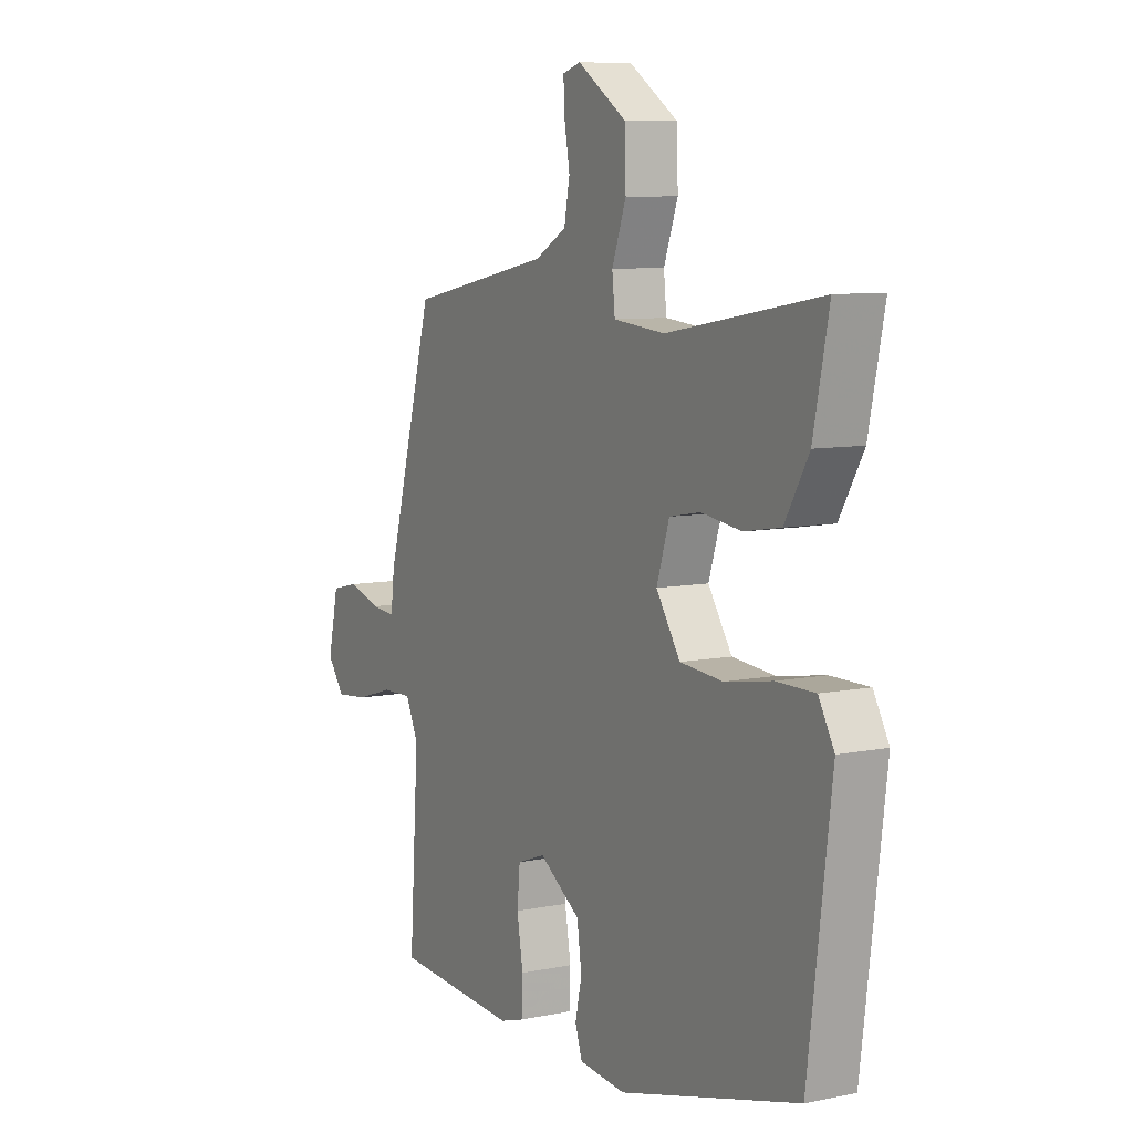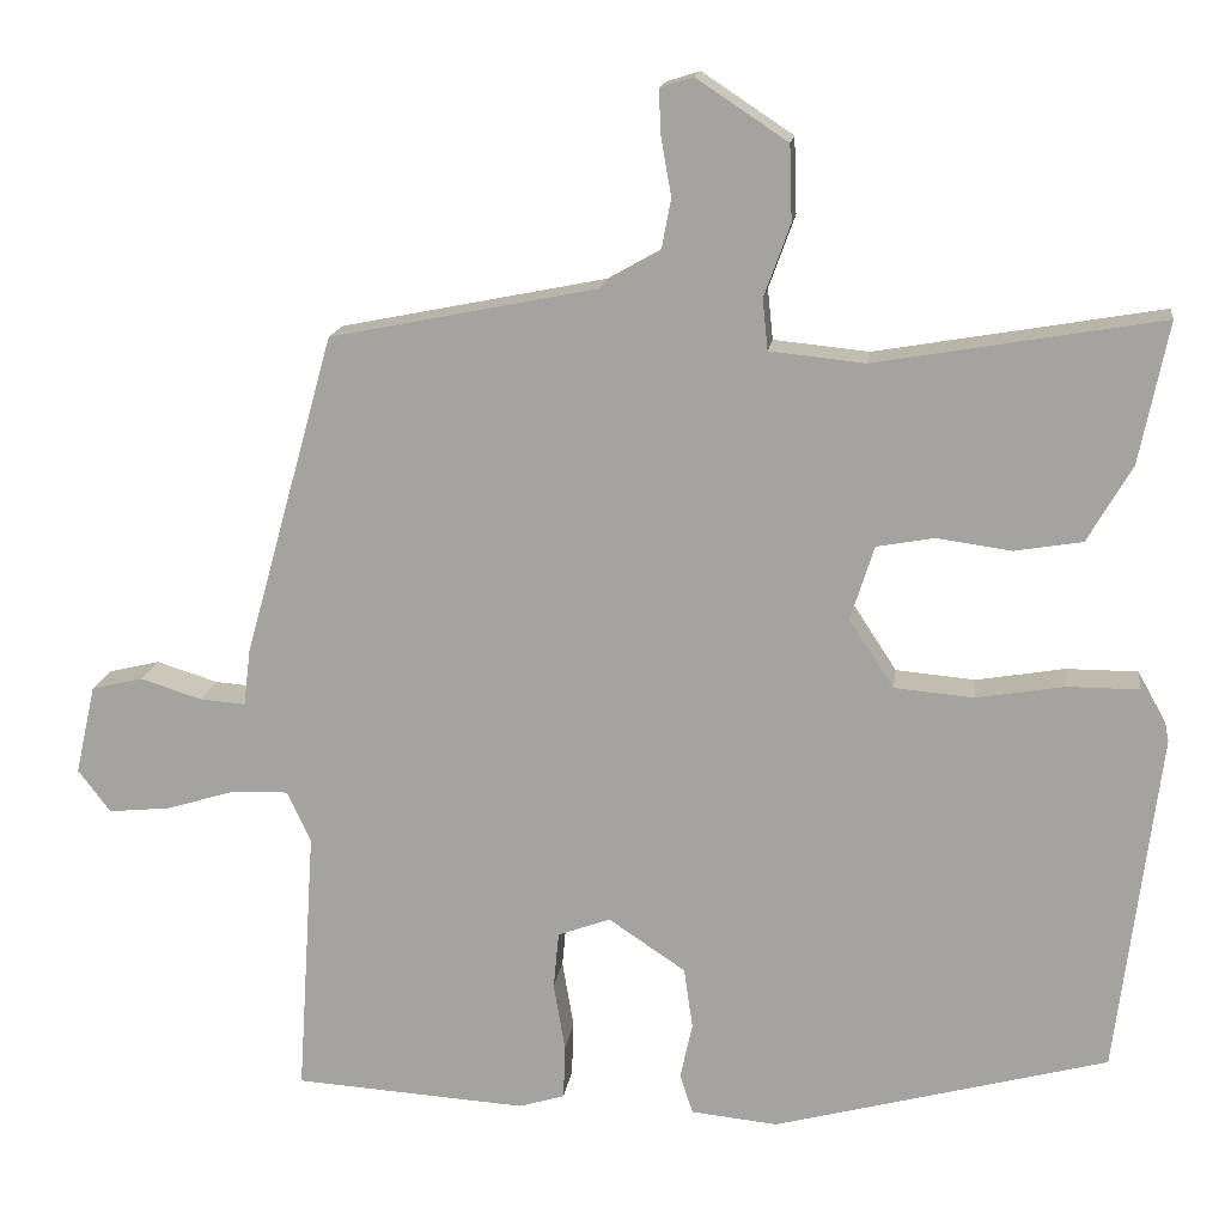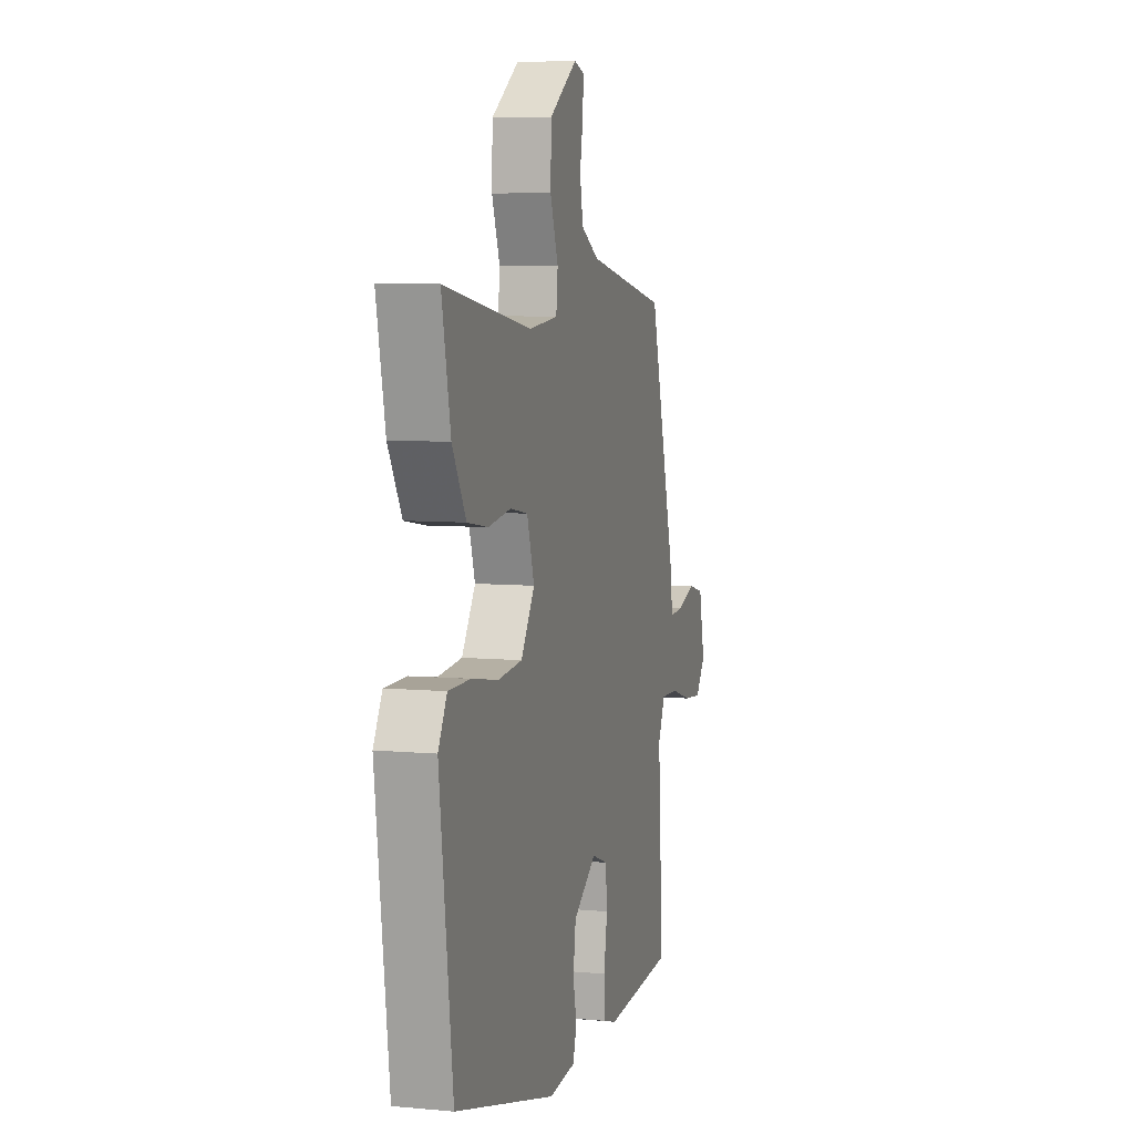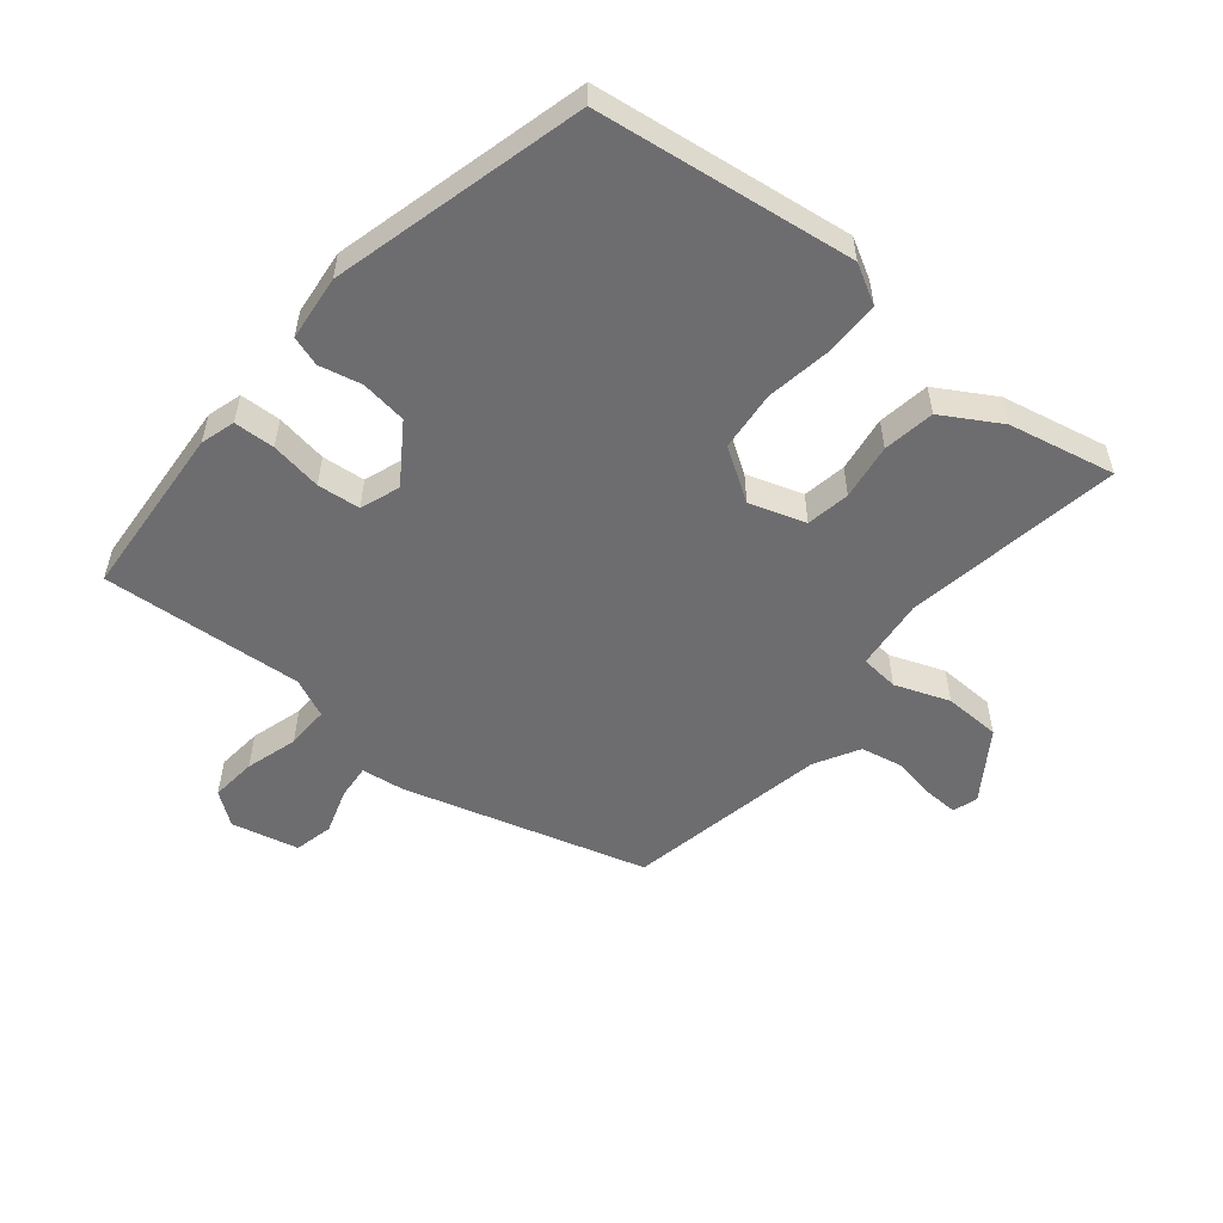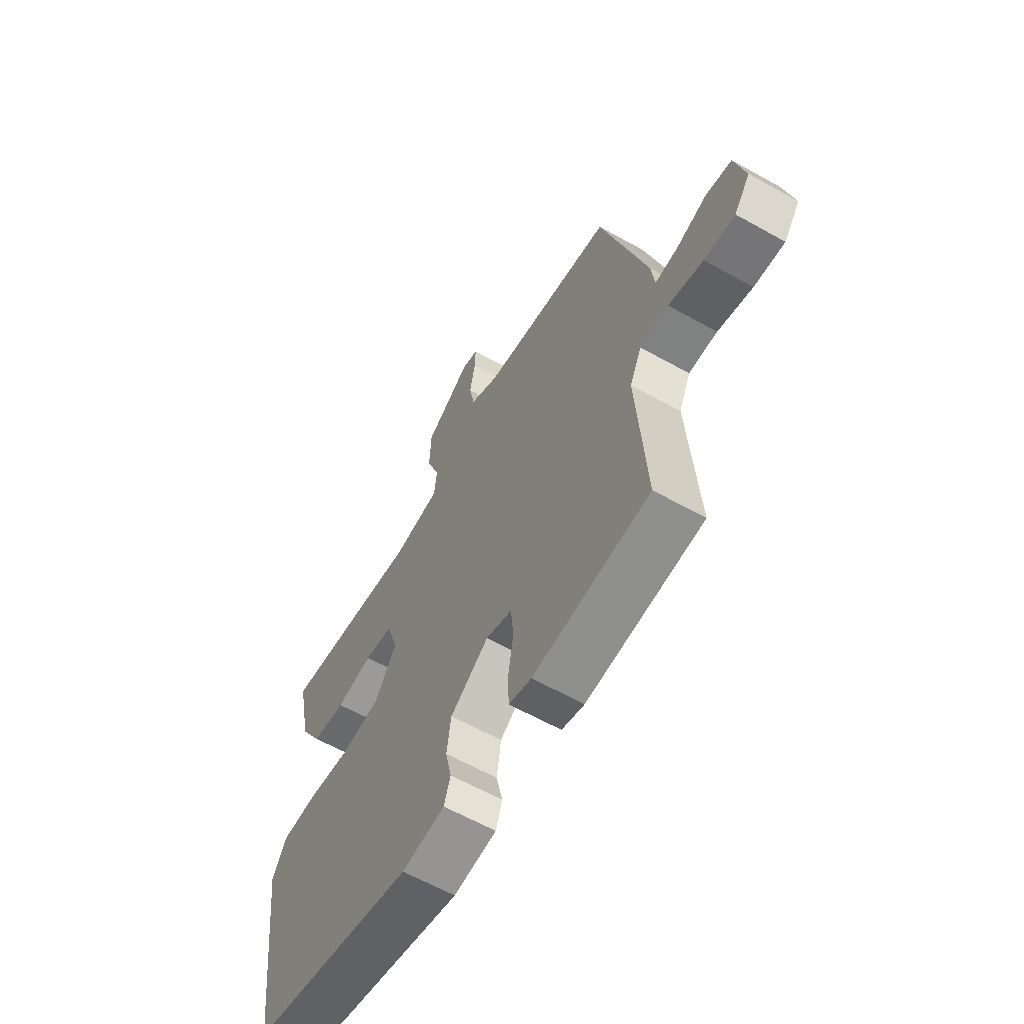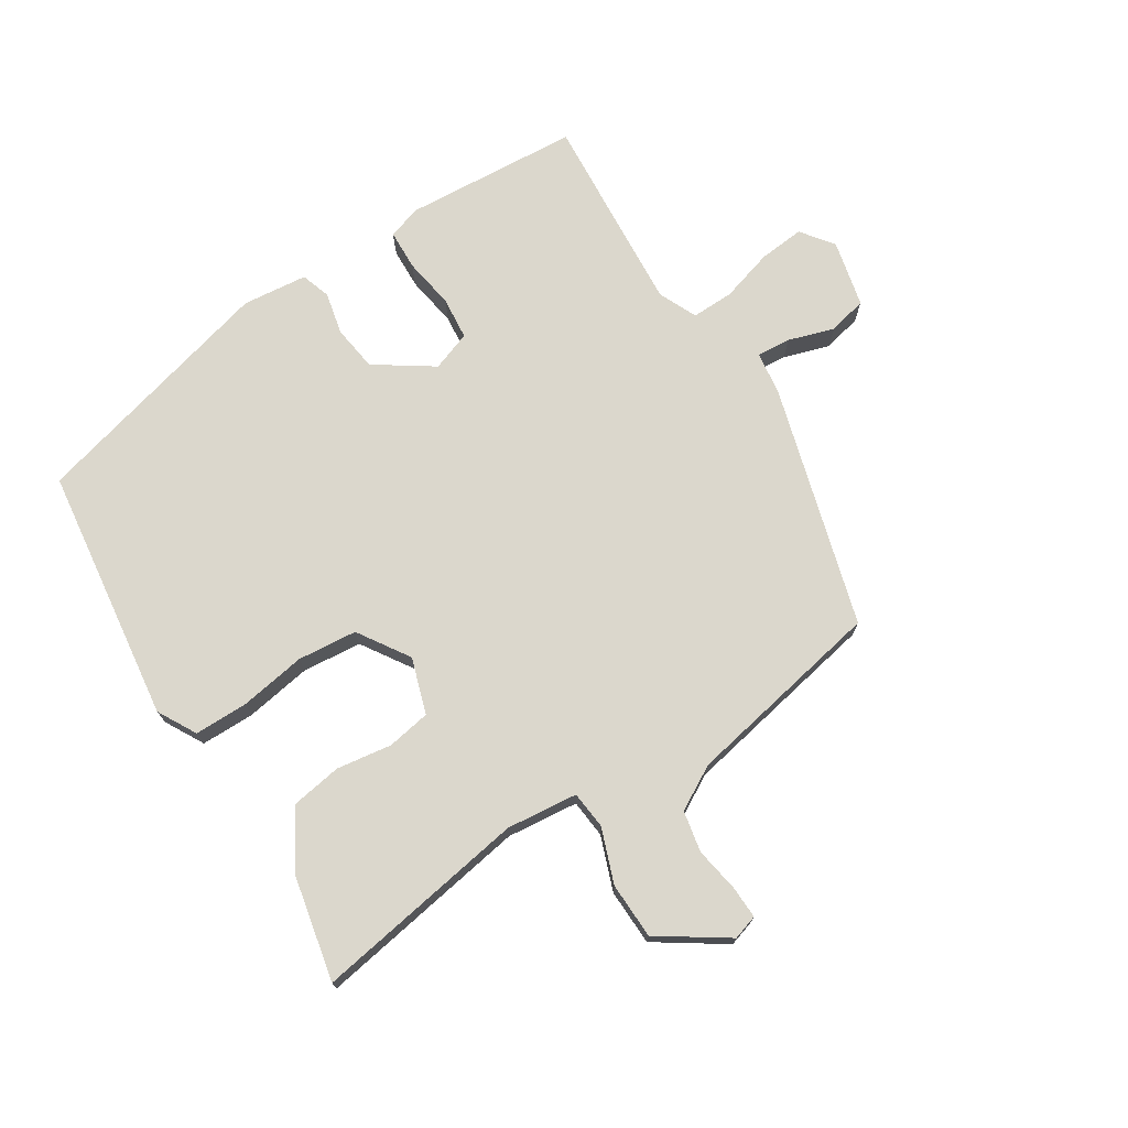
<metadata>
{"format":"obj","ext":"obj","renderer":"f3d","projection":"perspective","resolution":1024,"background":"white","views":[{"elev":8.1,"azim":-119.4,"up":"+Z"},{"elev":15.6,"azim":-172.5,"up":"+Z"},{"elev":6.9,"azim":-74.8,"up":"+Z"},{"elev":-54.1,"azim":-129.0,"up":"+Y"},{"elev":-61.9,"azim":60.4,"up":"+Z"},{"elev":73.3,"azim":-32.1,"up":"+Y"}]}
</metadata>
<code>
v -0.496 0.07 0.513
v -0.169 0.07 0.457
v -0.06 0.07 0.468
v -0.054 0.07 0.526
v -0.084 0.07 0.609
v -0.081 0.07 0.695
v 0.023 0.07 0.764
v 0.061 0.07 0.752
v 0.059 0.07 0.702
v 0.047 0.07 0.634
v 0.059 0.07 0.571
v 0.126 0.07 0.533
v 0.431 0.07 0.472
v 0.534 0.07 0.103
v 0.542 0.07 0.038
v 0.594 0.07 0.042
v 0.664 0.07 0.064
v 0.723 0.07 0.05
v 0.746 0.07 -0.052
v 0.709 0.07 -0.101
v 0.639 0.07 -0.094
v 0.56 0.07 -0.07
v 0.495 0.07 -0.068
v 0.468 0.07 -0.127
v 0.488 0.07 -0.433
v 0.222 0.07 -0.45
v 0.17 0.07 -0.434
v 0.168 0.07 -0.372
v 0.181 0.07 -0.294
v 0.175 0.07 -0.229
v 0.115 0.07 -0.207
v 0.027 0.07 -0.266
v 0.017 0.07 -0.336
v 0.031 0.07 -0.4
v 0.016 0.07 -0.445
v -0.083 0.07 -0.455
v -0.465 0.07 -0.353
v -0.514 0.07 0.038
v -0.481 0.07 0.097
v -0.399 0.07 0.097
v -0.298 0.07 0.08
v -0.207 0.07 0.088
v -0.156 0.07 0.166
v -0.183 0.07 0.251
v -0.249 0.07 0.263
v -0.334 0.07 0.251
v -0.412 0.07 0.264
v -0.463 0.07 0.352
v -0.496 0 0.513
v -0.169 0 0.457
v -0.06 0 0.468
v -0.054 0 0.526
v -0.084 0 0.609
v -0.081 0 0.695
v 0.023 0 0.764
v 0.061 0 0.752
v 0.059 0 0.702
v 0.047 0 0.634
v 0.059 0 0.571
v 0.126 0 0.533
v 0.431 0 0.472
v 0.534 0 0.103
v 0.542 0 0.038
v 0.594 0 0.042
v 0.664 0 0.064
v 0.723 0 0.05
v 0.746 0 -0.052
v 0.709 0 -0.101
v 0.639 0 -0.094
v 0.56 0 -0.07
v 0.495 0 -0.068
v 0.468 0 -0.127
v 0.488 0 -0.433
v 0.222 0 -0.45
v 0.17 0 -0.434
v 0.168 0 -0.372
v 0.181 0 -0.294
v 0.175 0 -0.229
v 0.115 0 -0.207
v 0.027 0 -0.266
v 0.017 0 -0.336
v 0.031 0 -0.4
v 0.016 0 -0.445
v -0.083 0 -0.455
v -0.465 0 -0.353
v -0.514 0 0.038
v -0.481 0 0.097
v -0.399 0 0.097
v -0.298 0 0.08
v -0.207 0 0.088
v -0.156 0 0.166
v -0.183 0 0.251
v -0.249 0 0.263
v -0.334 0 0.251
v -0.412 0 0.264
v -0.463 0 0.352
f 45 46 47 48
f 44 45 48 1
f 38 39 40 41
f 38 41 42
f 37 38 42
f 36 37 42 43
f 33 34 35 36
f 32 33 36 43
f 26 27 28 29
f 24 25 26 29
f 23 24 29 30
f 19 20 21 22
f 19 22 23
f 16 17 18 19
f 15 16 19 23
f 12 13 14 15
f 11 12 15 23
f 7 8 9 10
f 5 6 7 10
f 4 5 10 11
f 3 4 11 23
f 44 1 2
f 31 32 43 44
f 23 30 31 44
f 2 3 23 44
f 96 95 94 93
f 49 96 93 92
f 89 88 87 86
f 90 89 86
f 90 86 85
f 91 90 85 84
f 84 83 82 81
f 91 84 81 80
f 77 76 75 74
f 77 74 73 72
f 78 77 72 71
f 70 69 68 67
f 71 70 67
f 67 66 65 64
f 71 67 64 63
f 63 62 61 60
f 71 63 60 59
f 58 57 56 55
f 58 55 54 53
f 59 58 53 52
f 71 59 52 51
f 50 49 92
f 92 91 80 79
f 92 79 78 71
f 92 71 51 50
f 1 49 50 2
f 2 50 51 3
f 3 51 52 4
f 4 52 53 5
f 5 53 54 6
f 6 54 55 7
f 7 55 56 8
f 8 56 57 9
f 9 57 58 10
f 10 58 59 11
f 11 59 60 12
f 12 60 61 13
f 13 61 62 14
f 14 62 63 15
f 15 63 64 16
f 16 64 65 17
f 17 65 66 18
f 18 66 67 19
f 19 67 68 20
f 20 68 69 21
f 21 69 70 22
f 22 70 71 23
f 23 71 72 24
f 24 72 73 25
f 25 73 74 26
f 26 74 75 27
f 27 75 76 28
f 28 76 77 29
f 29 77 78 30
f 30 78 79 31
f 31 79 80 32
f 32 80 81 33
f 33 81 82 34
f 34 82 83 35
f 35 83 84 36
f 36 84 85 37
f 37 85 86 38
f 38 86 87 39
f 39 87 88 40
f 40 88 89 41
f 41 89 90 42
f 42 90 91 43
f 43 91 92 44
f 44 92 93 45
f 45 93 94 46
f 46 94 95 47
f 47 95 96 48
f 48 96 49 1

</code>
